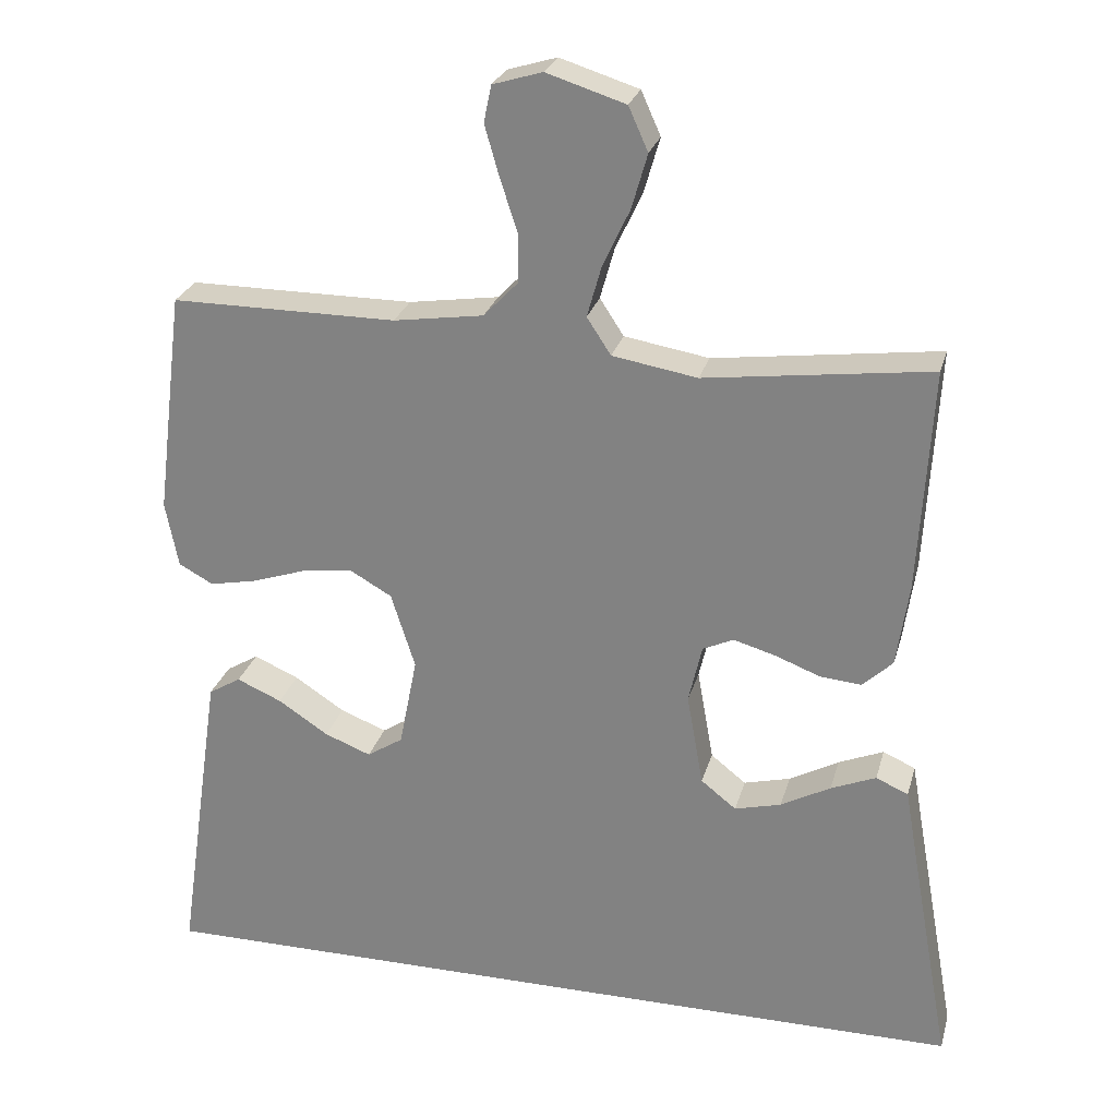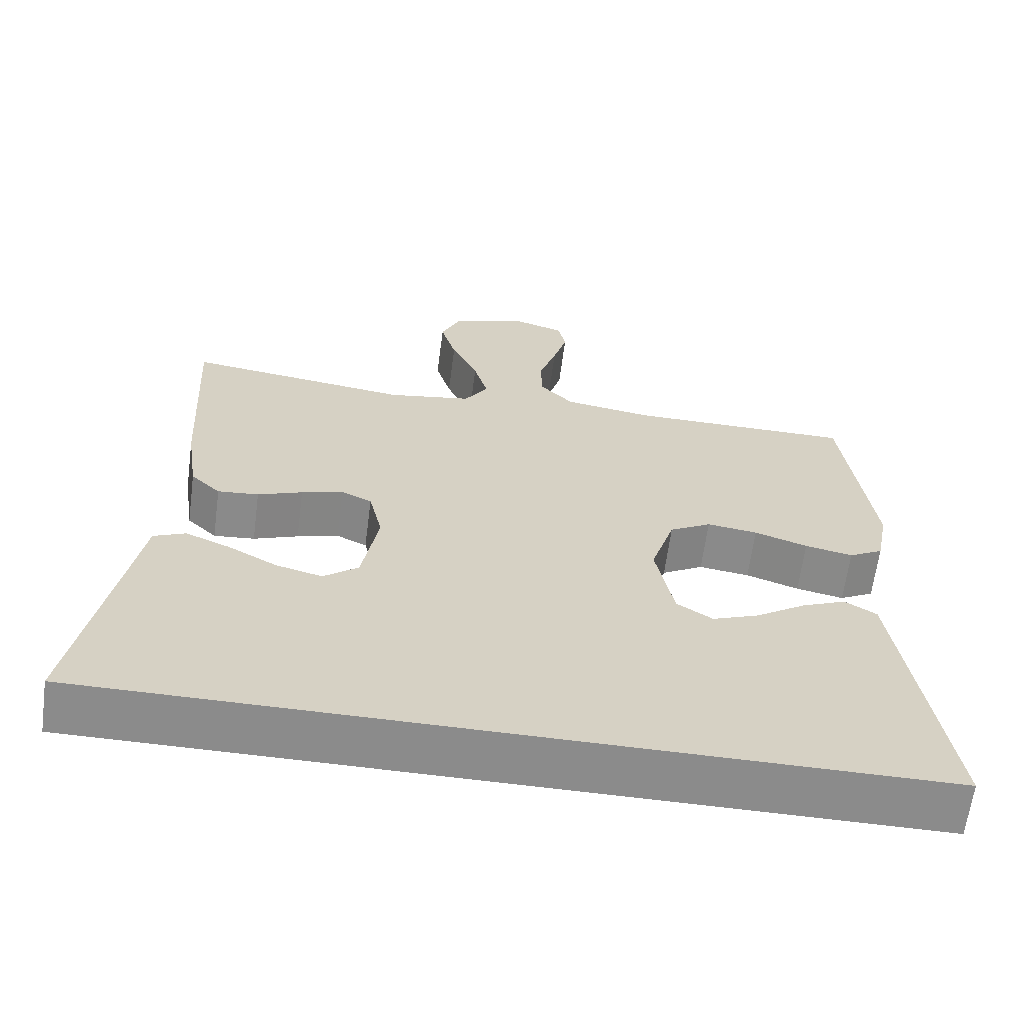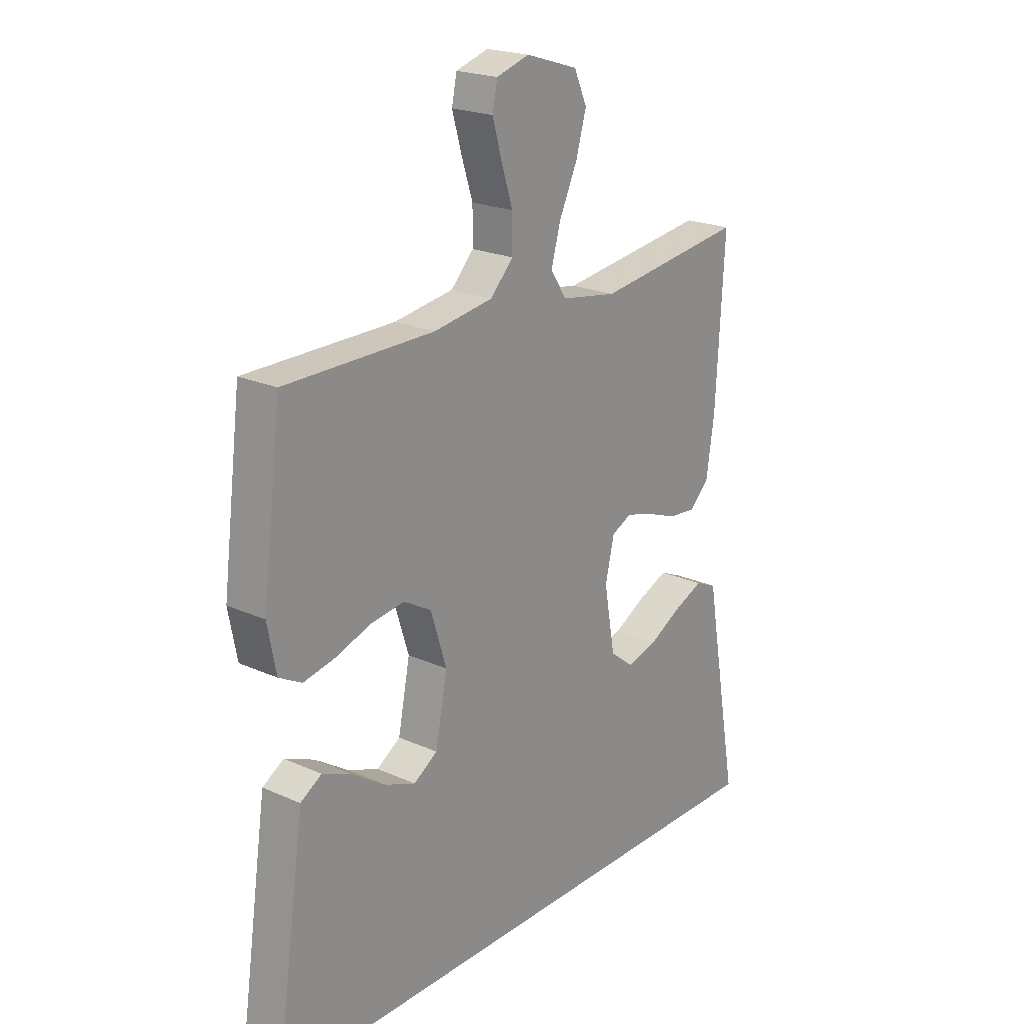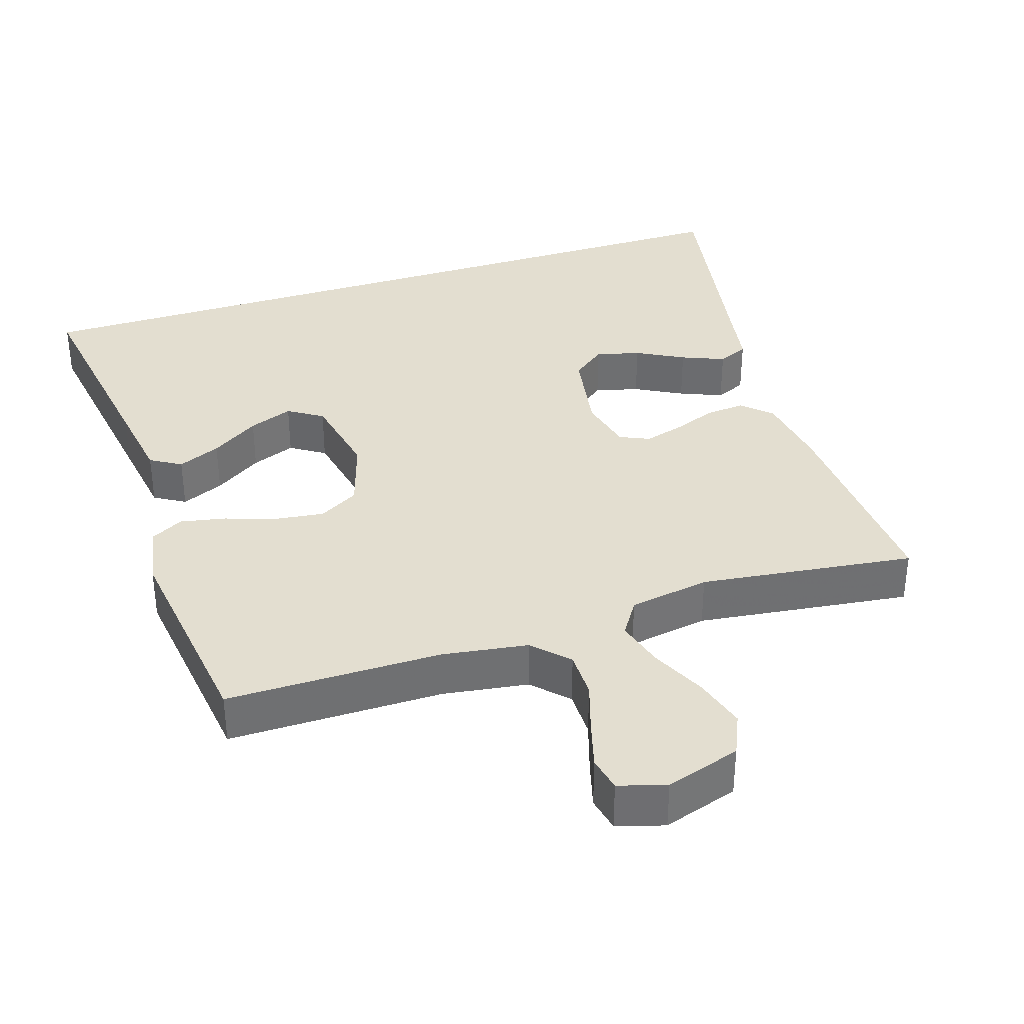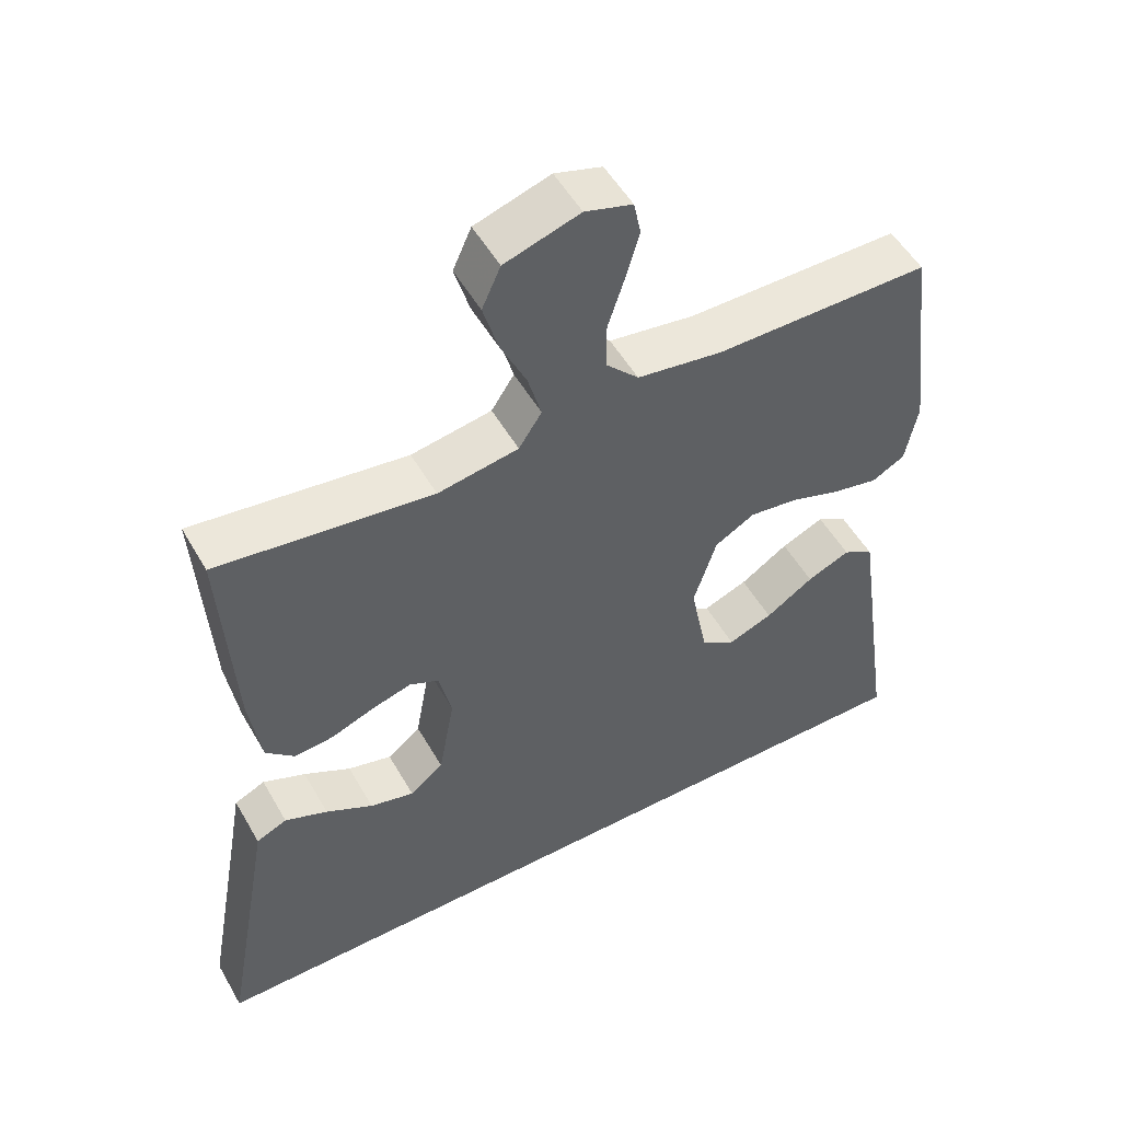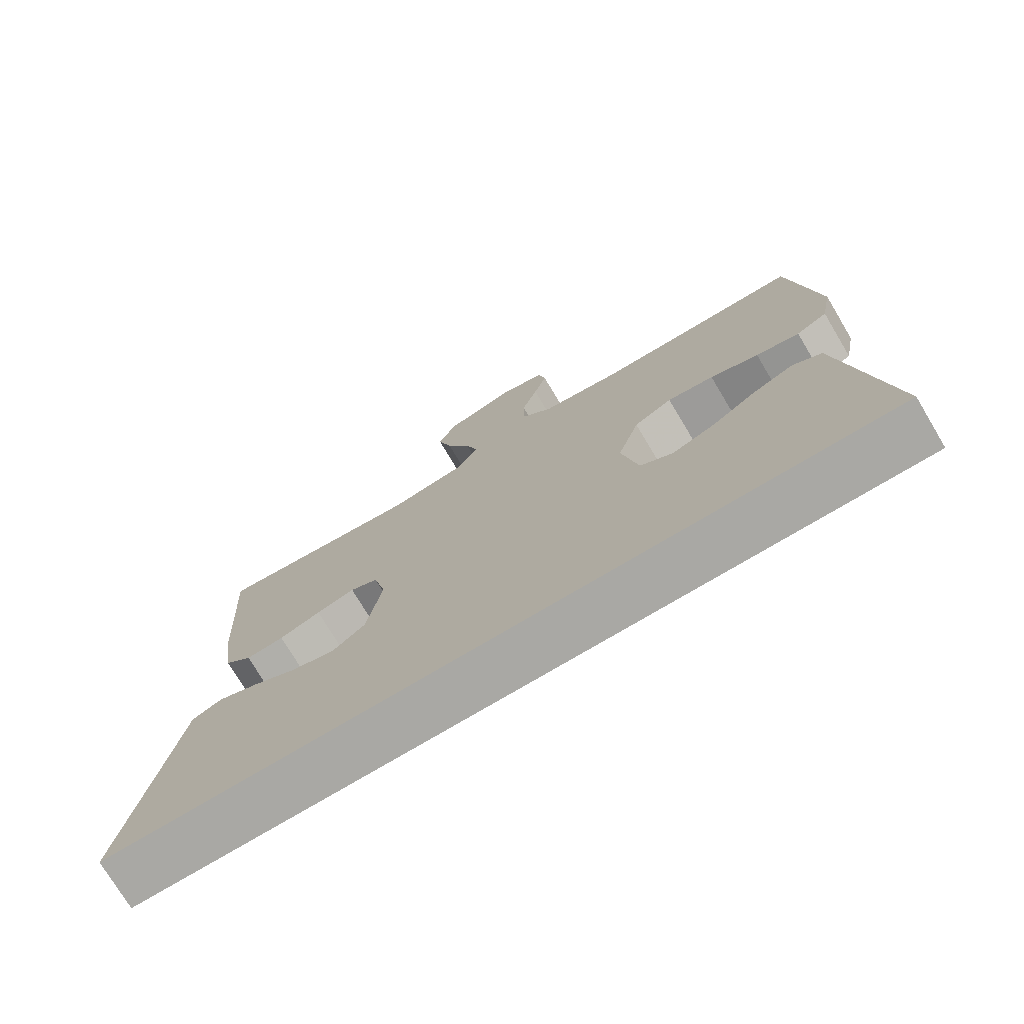
<metadata>
{"format":"obj","ext":"obj","renderer":"f3d","projection":"perspective","resolution":1024,"background":"white","views":[{"elev":26.1,"azim":14.5,"up":"+Z"},{"elev":-63.8,"azim":172.5,"up":"+Z"},{"elev":21.5,"azim":-51.6,"up":"+Z"},{"elev":35.7,"azim":-18.1,"up":"+Y"},{"elev":52.3,"azim":150.8,"up":"+Z"},{"elev":-74.9,"azim":-149.1,"up":"+Z"}]}
</metadata>
<code>
v -0.5 0.07 0.5
v -0.2 0.07 0.5
v -0.08 0.07 0.518
v -0.034 0.07 0.566
v -0.034 0.07 0.632
v -0.057 0.07 0.703
v -0.076 0.07 0.769
v -0.066 0.07 0.818
v 0 0.07 0.838
v 0.105 0.07 0.805
v 0.131 0.07 0.747
v 0.11 0.07 0.674
v 0.074 0.07 0.597
v 0.055 0.07 0.529
v 0.087 0.07 0.48
v 0.2 0.07 0.461
v 0.5 0.07 0.5
v 0.483 0.07 0.2
v 0.467 0.07 0.091
v 0.427 0.07 0.053
v 0.372 0.07 0.058
v 0.312 0.07 0.081
v 0.256 0.07 0.097
v 0.215 0.07 0.078
v 0.197 0.07 0
v 0.219 0.07 -0.124
v 0.266 0.07 -0.161
v 0.328 0.07 -0.145
v 0.394 0.07 -0.109
v 0.454 0.07 -0.084
v 0.497 0.07 -0.103
v 0.514 0.07 -0.2
v 0.568 0.07 -0.5
v -0.549 0.07 -0.5
v -0.505 0.07 -0.2
v -0.488 0.07 -0.085
v -0.445 0.07 -0.059
v -0.385 0.07 -0.085
v -0.318 0.07 -0.129
v -0.256 0.07 -0.153
v -0.208 0.07 -0.122
v -0.184 0.07 0
v -0.216 0.07 0.101
v -0.272 0.07 0.133
v -0.34 0.07 0.124
v -0.411 0.07 0.1
v -0.475 0.07 0.087
v -0.521 0.07 0.112
v -0.538 0.07 0.2
v -0.5 0 0.5
v -0.2 0 0.5
v -0.08 0 0.518
v -0.034 0 0.566
v -0.034 0 0.632
v -0.057 0 0.703
v -0.076 0 0.769
v -0.066 0 0.818
v 0 0 0.838
v 0.105 0 0.805
v 0.131 0 0.747
v 0.11 0 0.674
v 0.074 0 0.597
v 0.055 0 0.529
v 0.087 0 0.48
v 0.2 0 0.461
v 0.5 0 0.5
v 0.483 0 0.2
v 0.467 0 0.091
v 0.427 0 0.053
v 0.372 0 0.058
v 0.312 0 0.081
v 0.256 0 0.097
v 0.215 0 0.078
v 0.197 0 0
v 0.219 0 -0.124
v 0.266 0 -0.161
v 0.328 0 -0.145
v 0.394 0 -0.109
v 0.454 0 -0.084
v 0.497 0 -0.103
v 0.514 0 -0.2
v 0.568 0 -0.5
v -0.549 0 -0.5
v -0.505 0 -0.2
v -0.488 0 -0.085
v -0.445 0 -0.059
v -0.385 0 -0.085
v -0.318 0 -0.129
v -0.256 0 -0.153
v -0.208 0 -0.122
v -0.184 0 0
v -0.216 0 0.101
v -0.272 0 0.133
v -0.34 0 0.124
v -0.411 0 0.1
v -0.475 0 0.087
v -0.521 0 0.112
v -0.538 0 0.2
f 49 1 2
f 48 49 2
f 47 48 2
f 46 47 2
f 45 46 2
f 44 45 2 3
f 43 44 3 4
f 42 43 4
f 41 42 4
f 37 38 39
f 36 37 39
f 35 36 39
f 34 35 39
f 34 39 40
f 34 40 41
f 33 34 41
f 32 33 41
f 30 31 32
f 29 30 32
f 28 29 32
f 27 28 32
f 20 21 22
f 19 20 22
f 18 19 22
f 17 18 22
f 16 17 22
f 15 16 22 23
f 14 15 23 24
f 11 12 13
f 10 11 13
f 9 10 13
f 8 9 13
f 7 8 13
f 6 7 13
f 5 6 13
f 4 5 13 14
f 14 24 25
f 4 14 25
f 41 4 25
f 41 25 26
f 41 26 27
f 27 32 41
f 51 50 98
f 51 98 97
f 51 97 96
f 51 96 95
f 51 95 94
f 52 51 94 93
f 53 52 93 92
f 53 92 91
f 53 91 90
f 88 87 86
f 88 86 85
f 88 85 84
f 88 84 83
f 89 88 83
f 90 89 83
f 90 83 82
f 90 82 81
f 81 80 79
f 81 79 78
f 81 78 77
f 81 77 76
f 71 70 69
f 71 69 68
f 71 68 67
f 71 67 66
f 71 66 65
f 72 71 65 64
f 73 72 64 63
f 62 61 60
f 62 60 59
f 62 59 58
f 62 58 57
f 62 57 56
f 62 56 55
f 62 55 54
f 63 62 54 53
f 74 73 63
f 74 63 53
f 74 53 90
f 75 74 90
f 76 75 90
f 90 81 76
f 1 50 51 2
f 2 51 52 3
f 3 52 53 4
f 4 53 54 5
f 5 54 55 6
f 6 55 56 7
f 7 56 57 8
f 8 57 58 9
f 9 58 59 10
f 10 59 60 11
f 11 60 61 12
f 12 61 62 13
f 13 62 63 14
f 14 63 64 15
f 15 64 65 16
f 16 65 66 17
f 17 66 67 18
f 18 67 68 19
f 19 68 69 20
f 20 69 70 21
f 21 70 71 22
f 22 71 72 23
f 23 72 73 24
f 24 73 74 25
f 25 74 75 26
f 26 75 76 27
f 27 76 77 28
f 28 77 78 29
f 29 78 79 30
f 30 79 80 31
f 31 80 81 32
f 32 81 82 33
f 33 82 83 34
f 34 83 84 35
f 35 84 85 36
f 36 85 86 37
f 37 86 87 38
f 38 87 88 39
f 39 88 89 40
f 40 89 90 41
f 41 90 91 42
f 42 91 92 43
f 43 92 93 44
f 44 93 94 45
f 45 94 95 46
f 46 95 96 47
f 47 96 97 48
f 48 97 98 49
f 49 98 50 1

</code>
